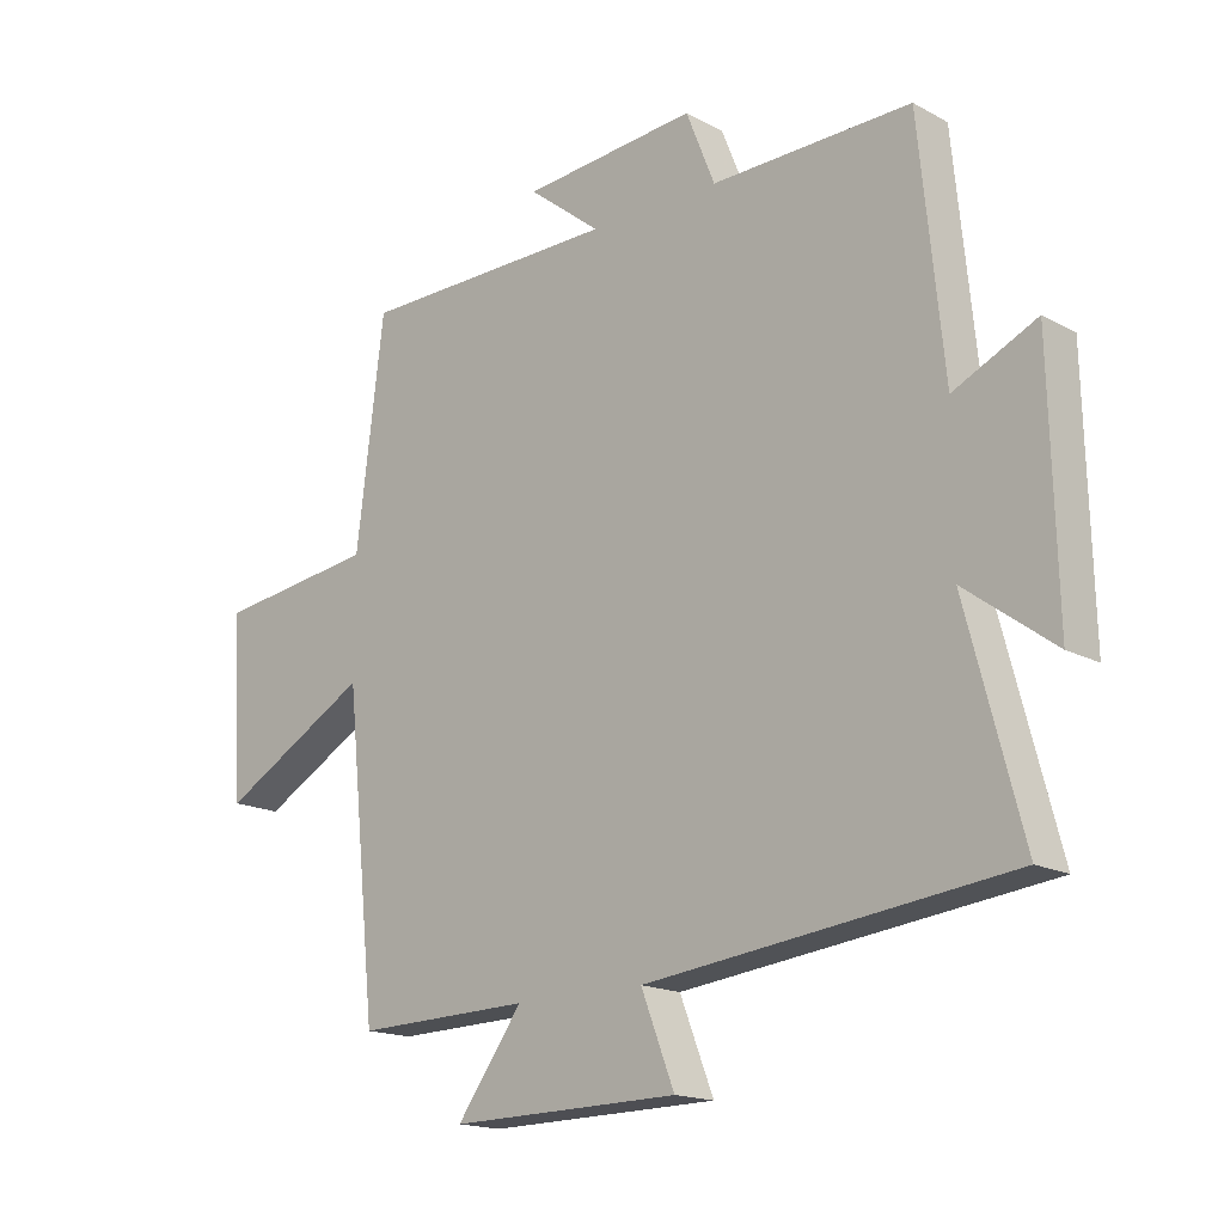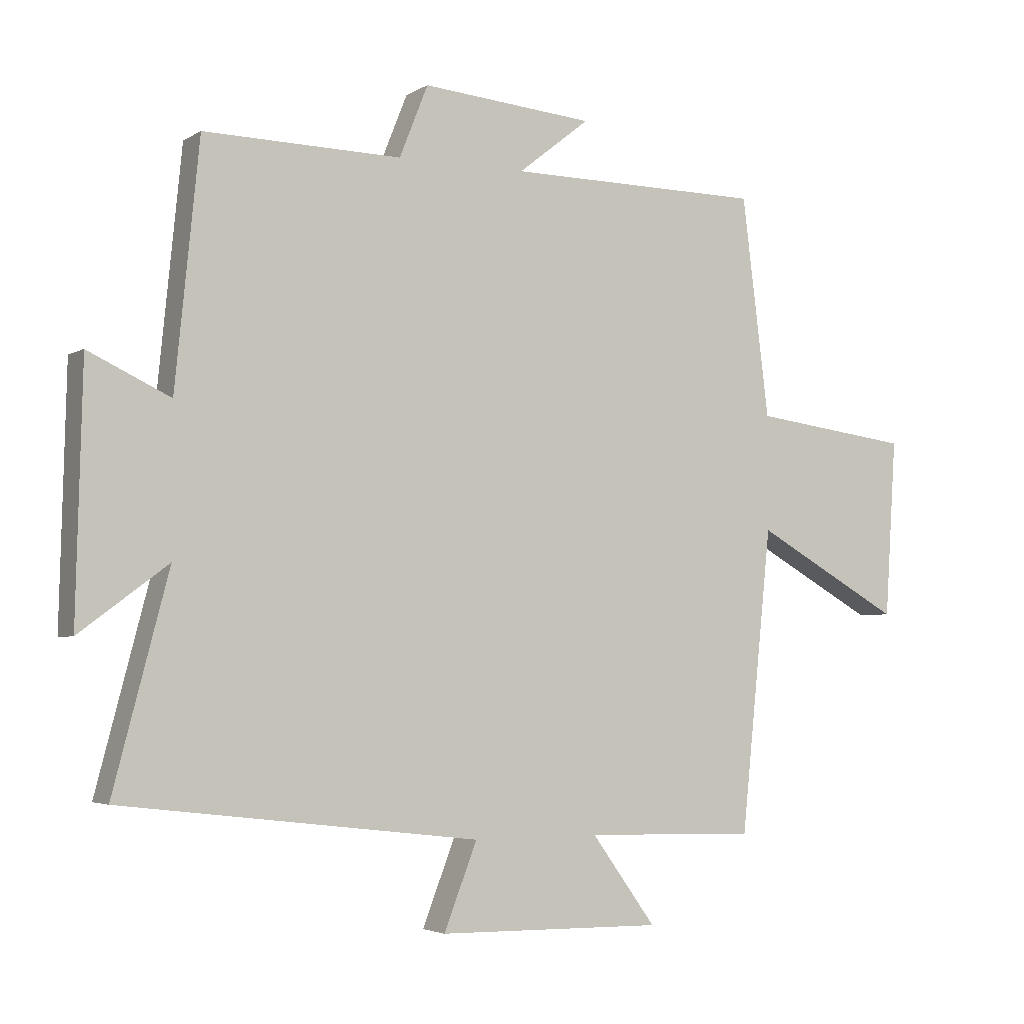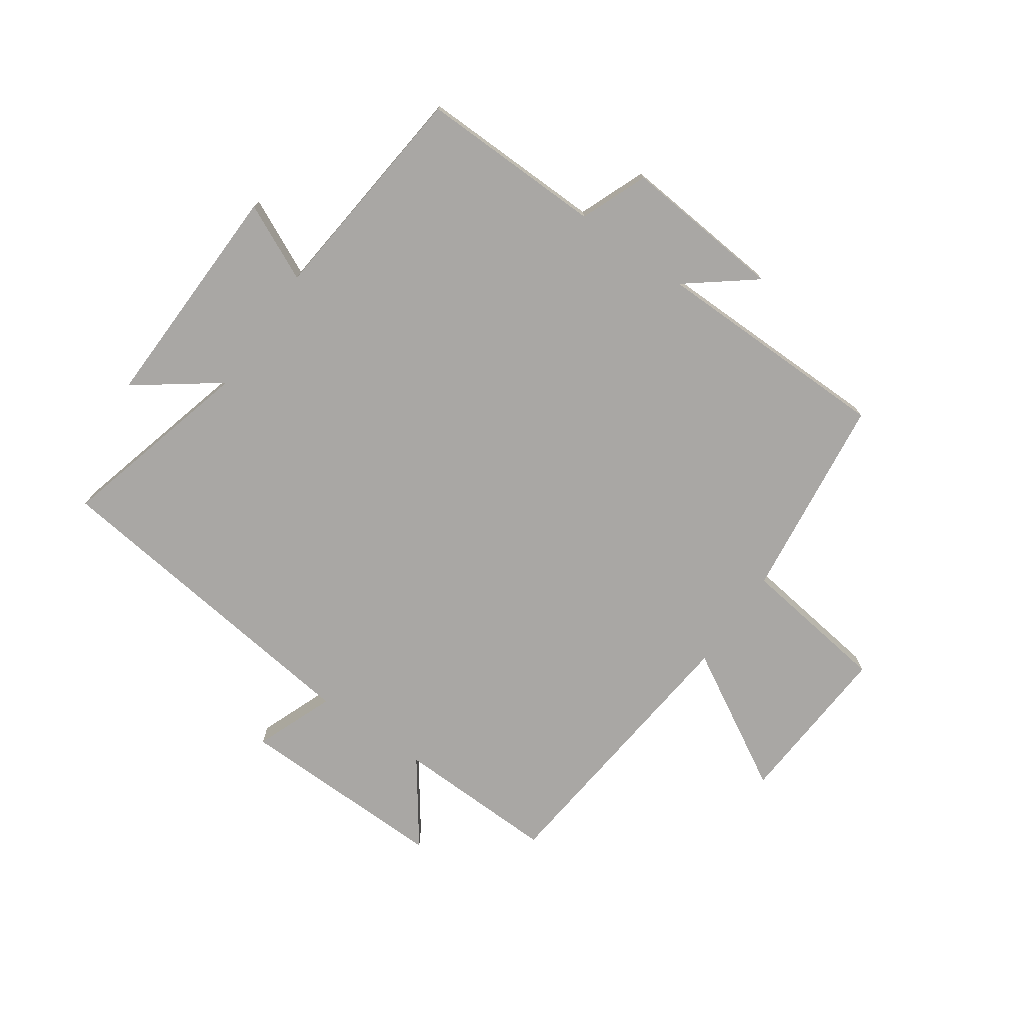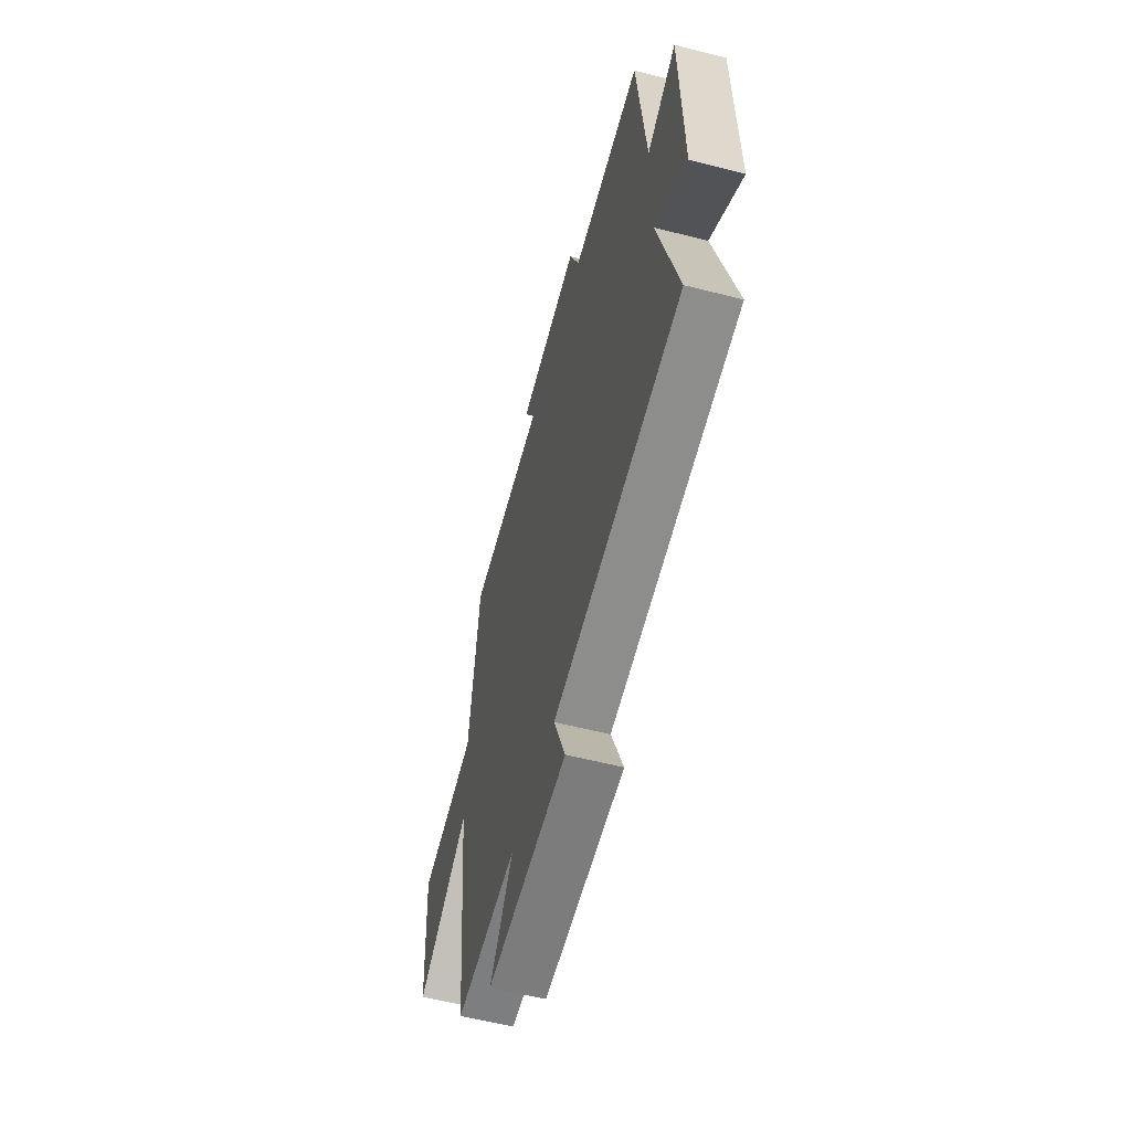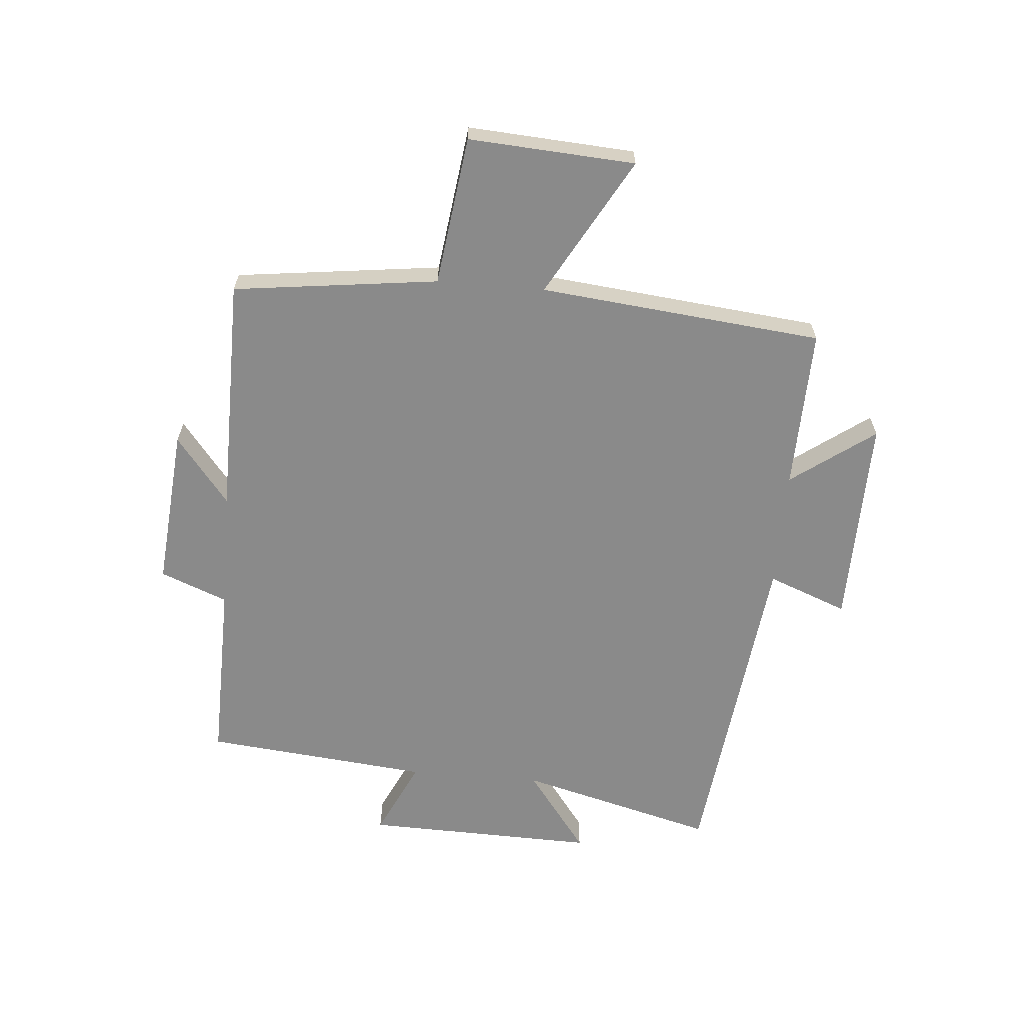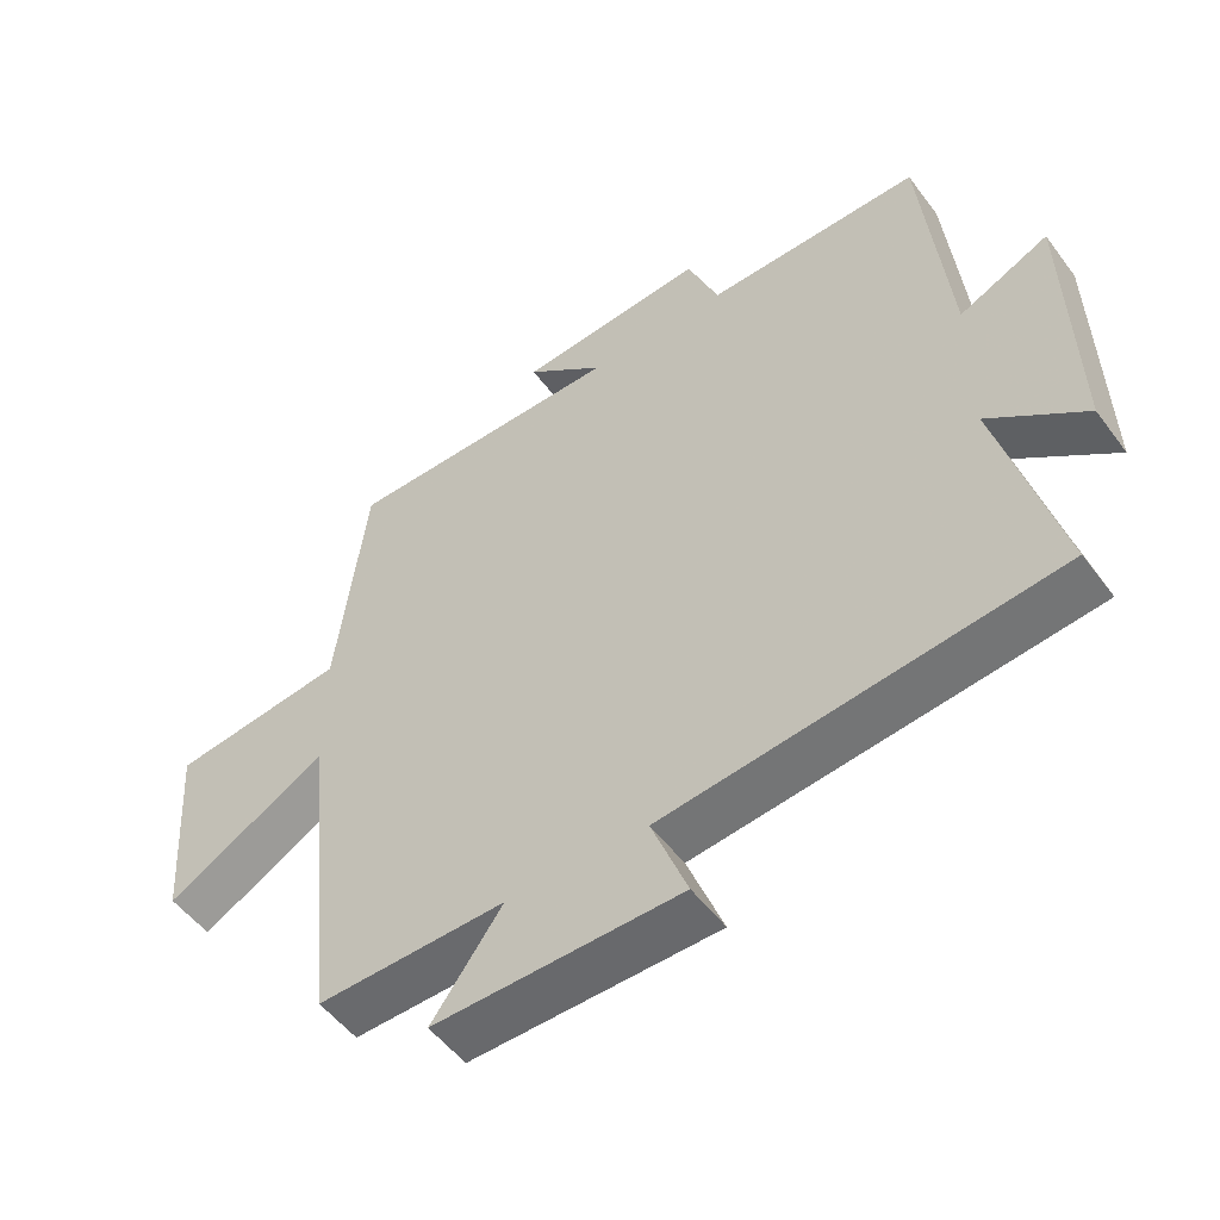
<metadata>
{"format":"obj","ext":"obj","renderer":"f3d","projection":"perspective","resolution":1024,"background":"white","views":[{"elev":-16.7,"azim":-137.4,"up":"+Z"},{"elev":-3.6,"azim":-28.7,"up":"+Z"},{"elev":-74.8,"azim":-35.0,"up":"+Y"},{"elev":-57.8,"azim":-104.8,"up":"+Z"},{"elev":-63.4,"azim":85.2,"up":"+Y"},{"elev":-52.0,"azim":-144.4,"up":"+Z"}]}
</metadata>
<code>
v -0.462 0.07 0.506
v -0.151 0.07 0.5
v -0.106 0.07 0.613
v 0.166 0.07 0.589
v 0.053 0.07 0.5
v 0.457 0.07 0.496
v 0.5 0.07 0.151
v 0.751 0.07 0.118
v 0.733 0.07 -0.162
v 0.5 0.07 -0.031
v 0.451 0.07 -0.507
v 0.179 0.07 -0.5
v 0.281 0.07 -0.64
v -0.075 0.07 -0.634
v -0.023 0.07 -0.5
v -0.587 0.07 -0.433
v -0.5 0.07 -0.102
v -0.639 0.07 -0.205
v -0.629 0.07 0.187
v -0.5 0.07 0.126
v -0.462 0 0.506
v -0.151 0 0.5
v -0.106 0 0.613
v 0.166 0 0.589
v 0.053 0 0.5
v 0.457 0 0.496
v 0.5 0 0.151
v 0.751 0 0.118
v 0.733 0 -0.162
v 0.5 0 -0.031
v 0.451 0 -0.507
v 0.179 0 -0.5
v 0.281 0 -0.64
v -0.075 0 -0.634
v -0.023 0 -0.5
v -0.587 0 -0.433
v -0.5 0 -0.102
v -0.639 0 -0.205
v -0.629 0 0.187
v -0.5 0 0.126
f 17 18 19 20
f 17 20 1 2
f 15 16 17 2
f 12 13 14 15
f 12 15 2 3
f 10 11 12 3
f 7 8 9 10
f 5 6 7 10
f 5 10 3
f 3 4 5
f 40 39 38 37
f 22 21 40 37
f 22 37 36 35
f 35 34 33 32
f 23 22 35 32
f 23 32 31 30
f 30 29 28 27
f 30 27 26 25
f 23 30 25
f 25 24 23
f 1 21 22 2
f 2 22 23 3
f 3 23 24 4
f 4 24 25 5
f 5 25 26 6
f 6 26 27 7
f 7 27 28 8
f 8 28 29 9
f 9 29 30 10
f 10 30 31 11
f 11 31 32 12
f 12 32 33 13
f 13 33 34 14
f 14 34 35 15
f 15 35 36 16
f 16 36 37 17
f 17 37 38 18
f 18 38 39 19
f 19 39 40 20
f 20 40 21 1

</code>
